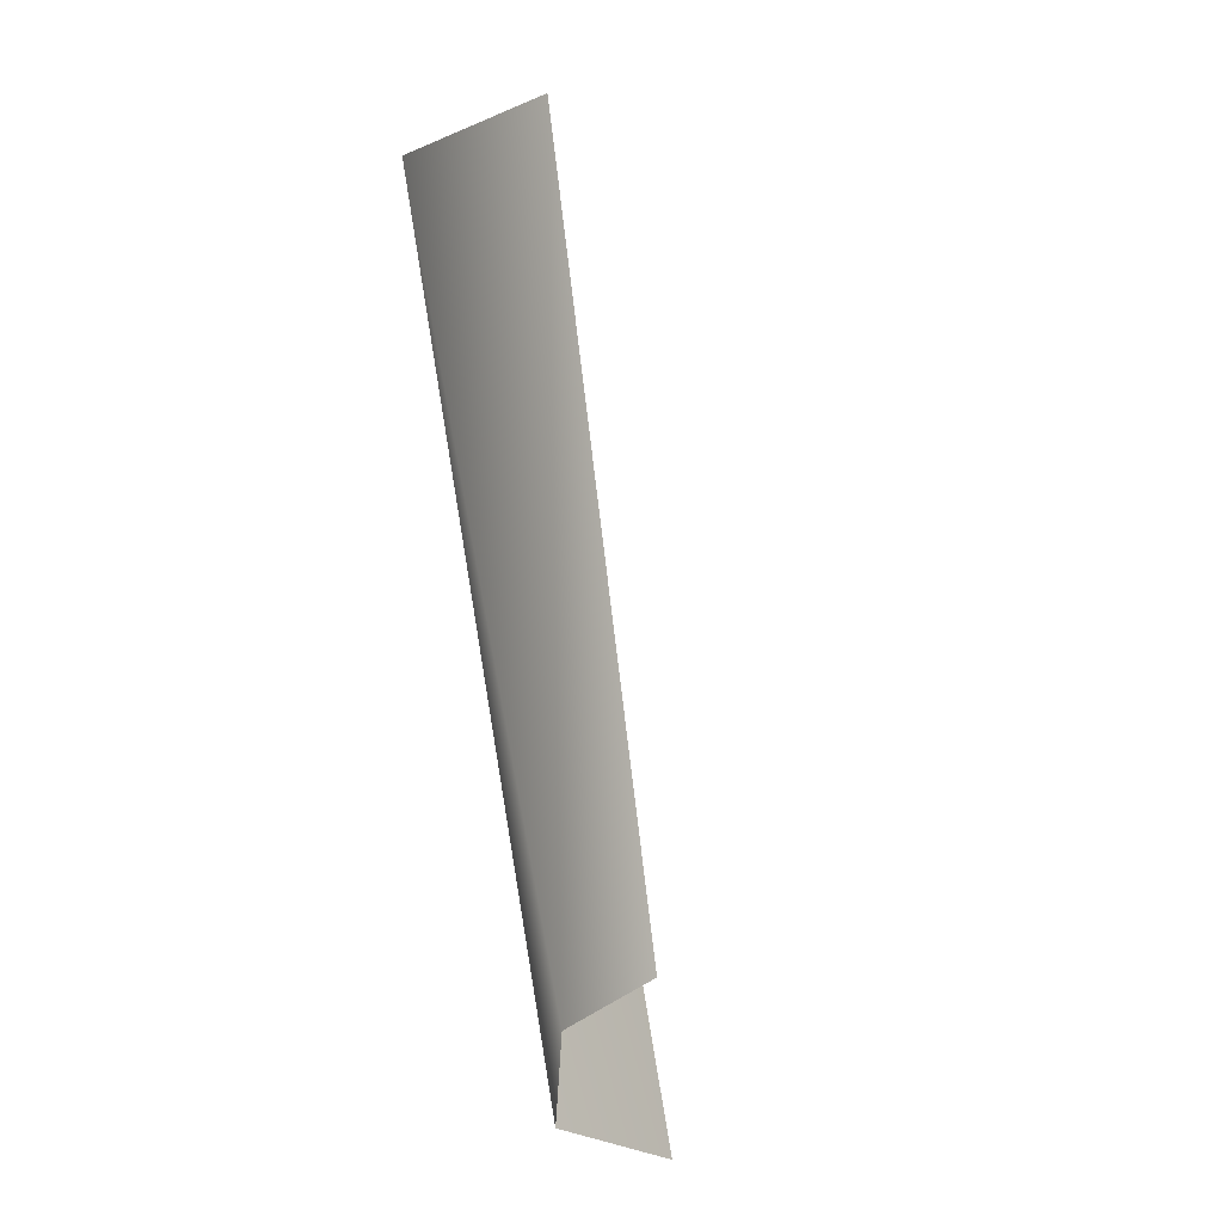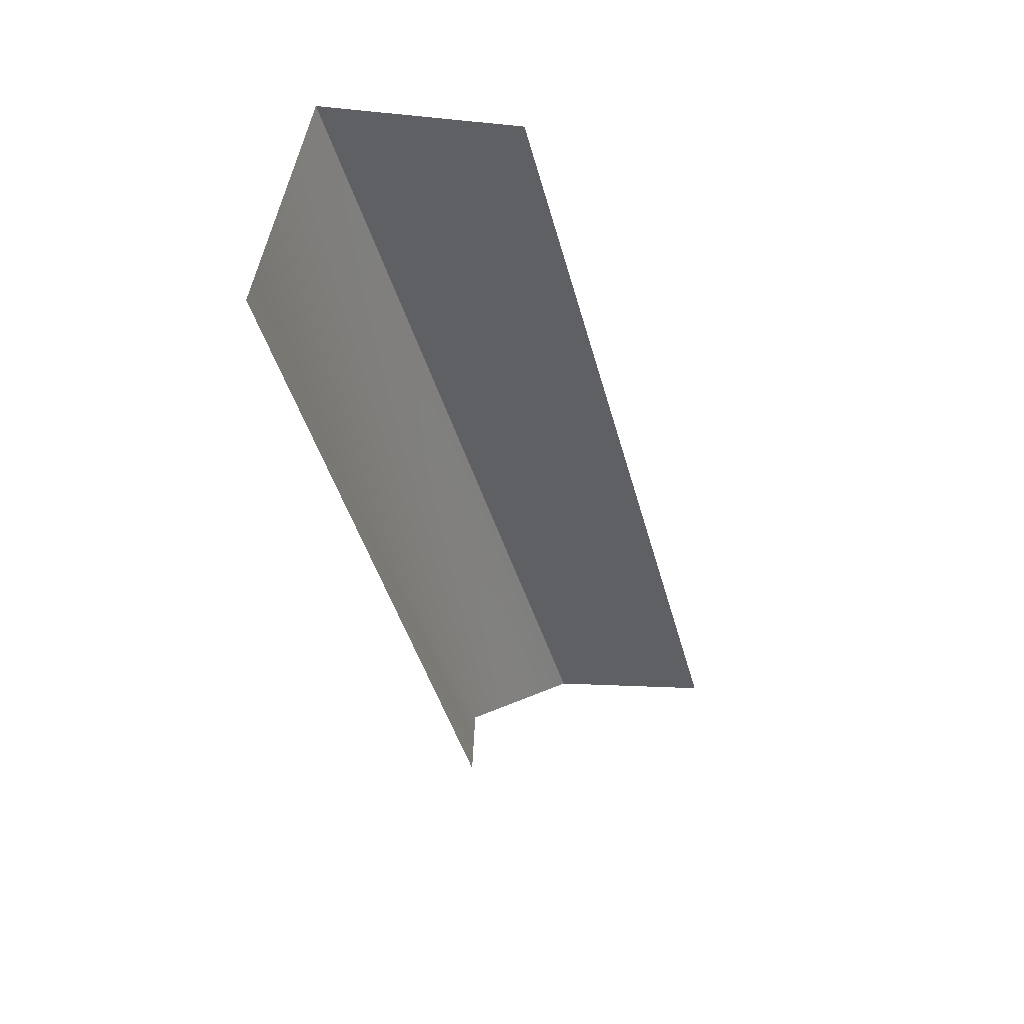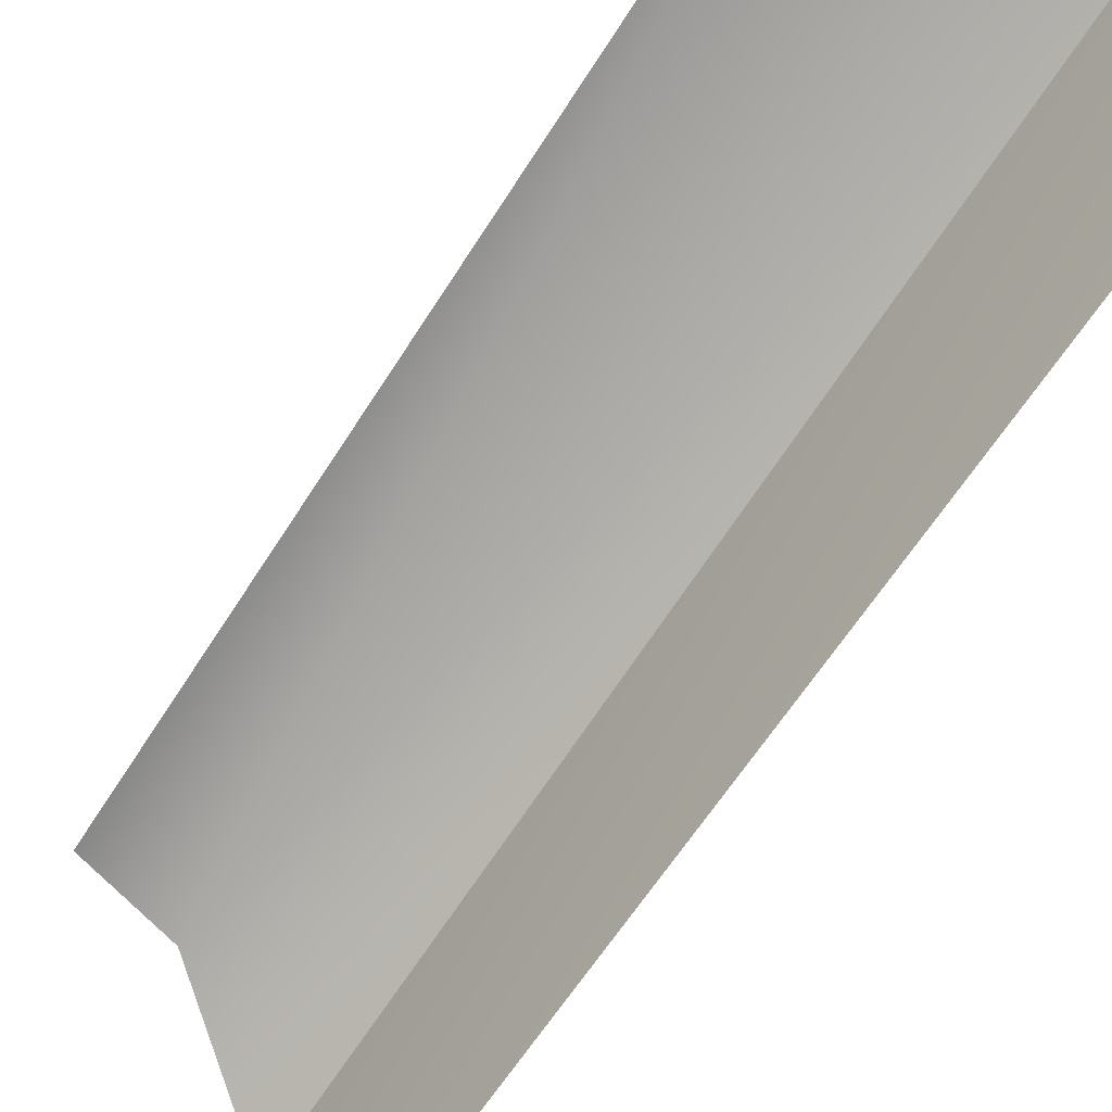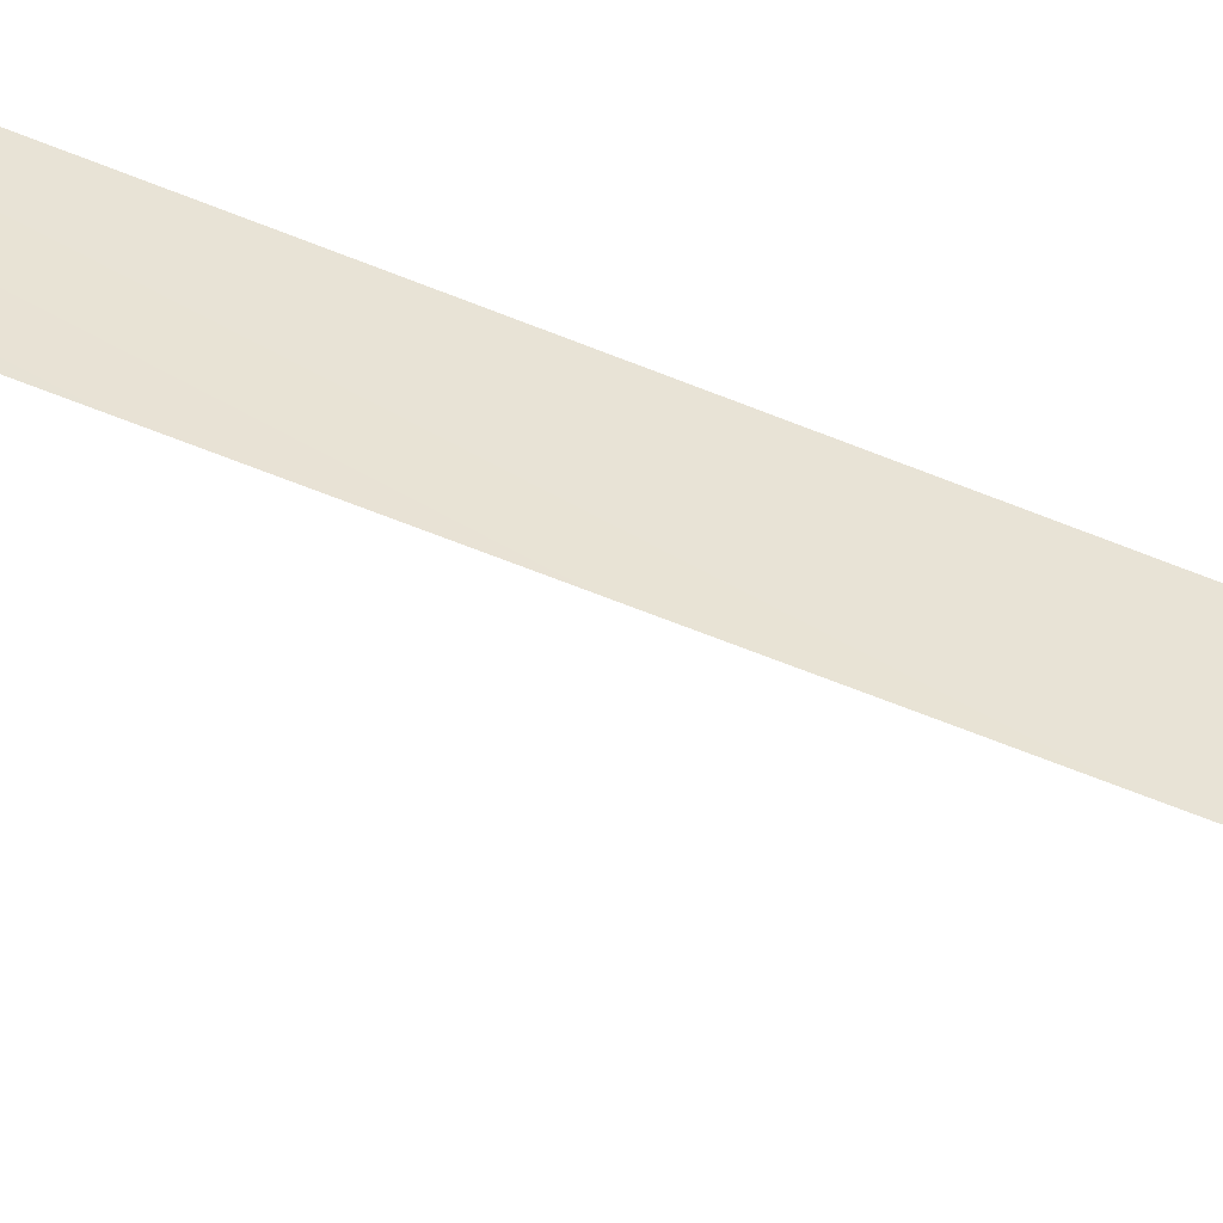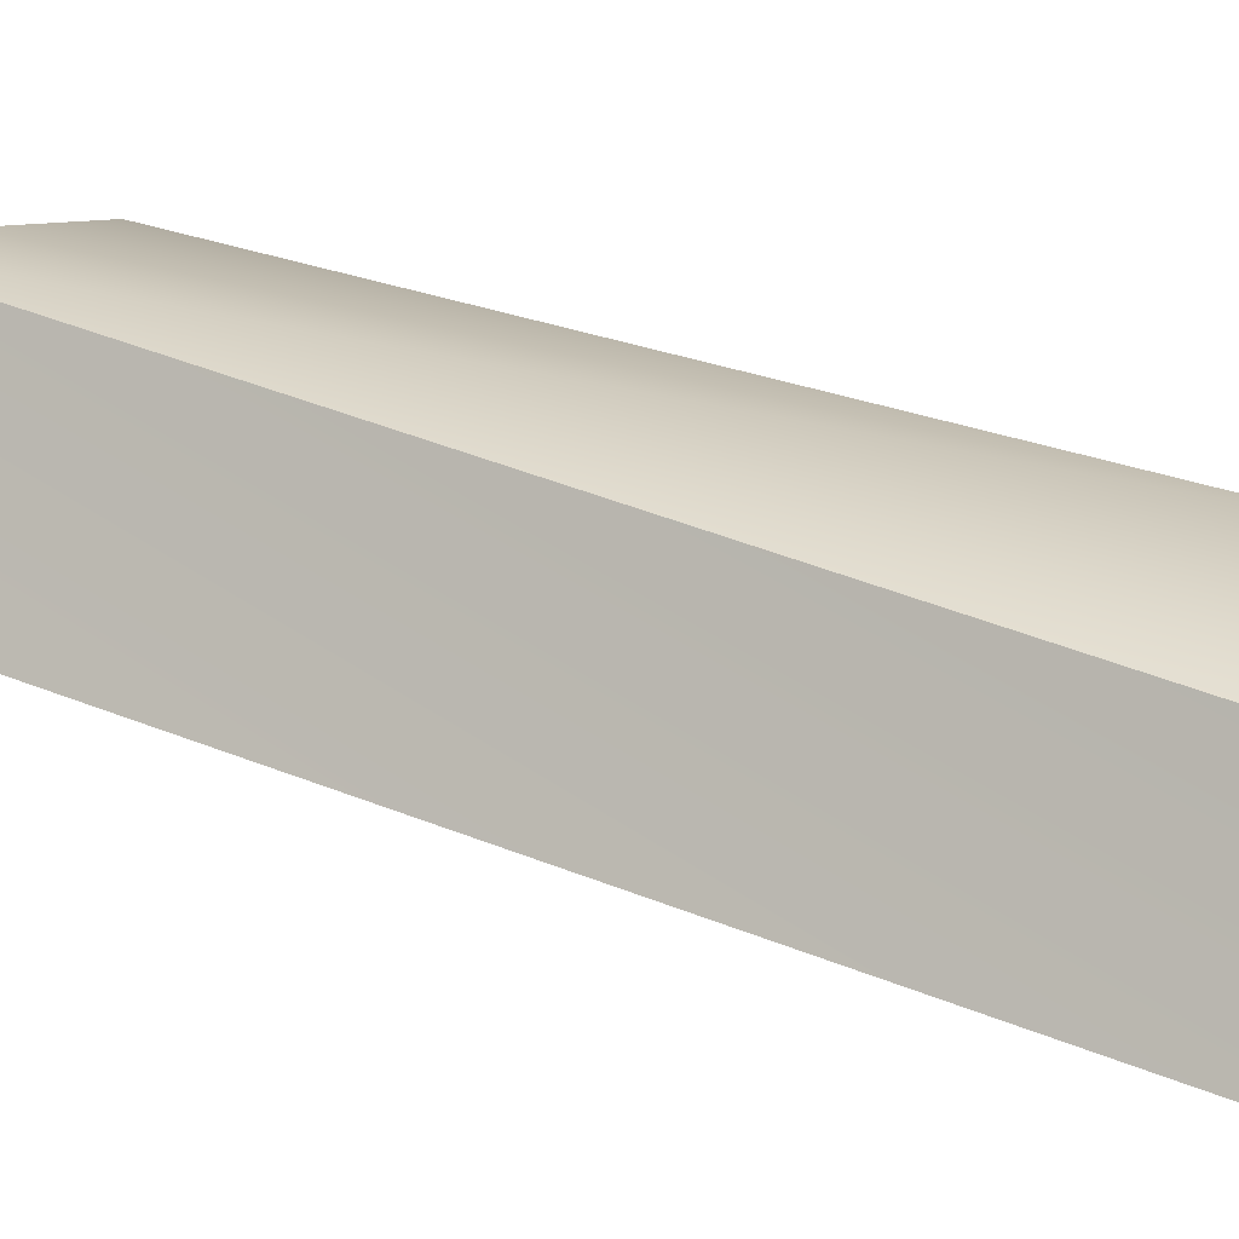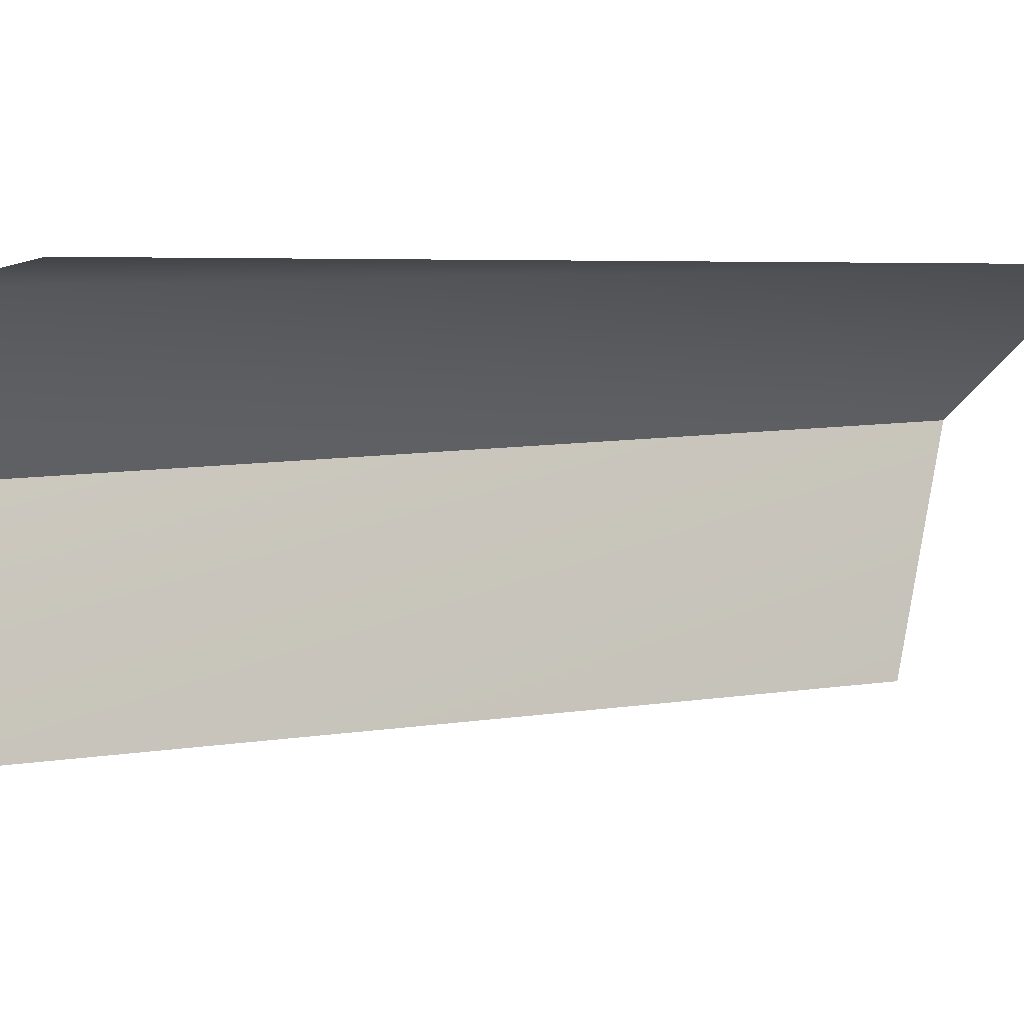
<metadata>
{"format":"obj","ext":"obj","renderer":"f3d","projection":"perspective","resolution":1024,"background":"white","views":[{"elev":-25.1,"azim":43.5,"up":"+Y"},{"elev":46.8,"azim":97.7,"up":"+Y"},{"elev":-58.0,"azim":141.8,"up":"+Z"},{"elev":-38.6,"azim":-105.0,"up":"+Z"},{"elev":1.8,"azim":-63.7,"up":"+Z"},{"elev":-21.5,"azim":55.0,"up":"+Z"}]}
</metadata>
<code>
o mesh21/mesh21-geometry#mesh21-geometry
v -0.3607 0.006594 -0.09185
v -0.3716 -0.1663 -0.1345
v -0.3938 -0.1729 -0.132
v -0.4115 0.02002 -0.09689
v -0.4182 -0.1843 -0.155
v -0.422 -0.1845 -0.1942
v -0.4189 0.01373 -0.1421
f 1 2 3
f 3 2 1
f 1 3 4
f 4 3 1
f 3 5 4
f 4 5 3
f 4 5 6
f 6 5 4
f 4 6 7
f 7 6 4

</code>
